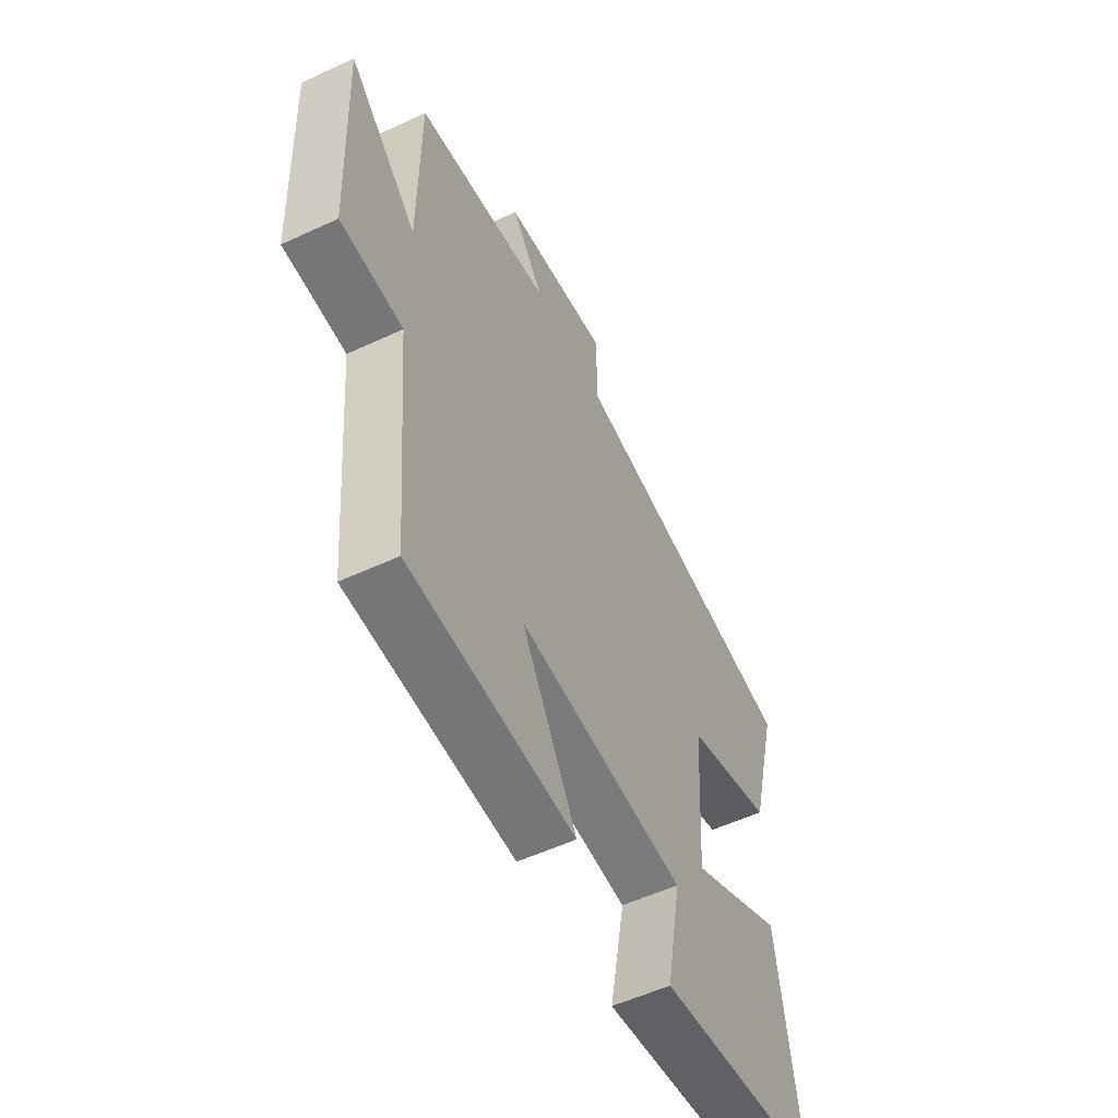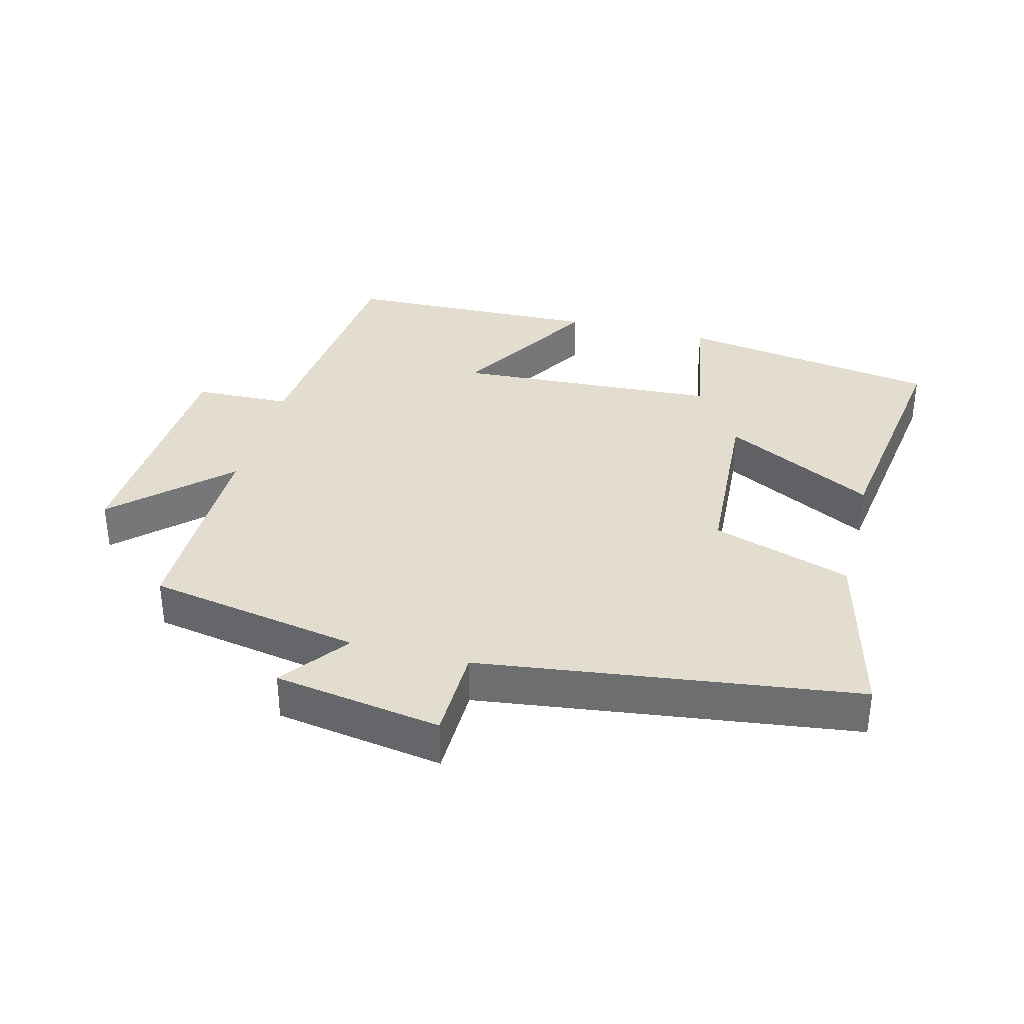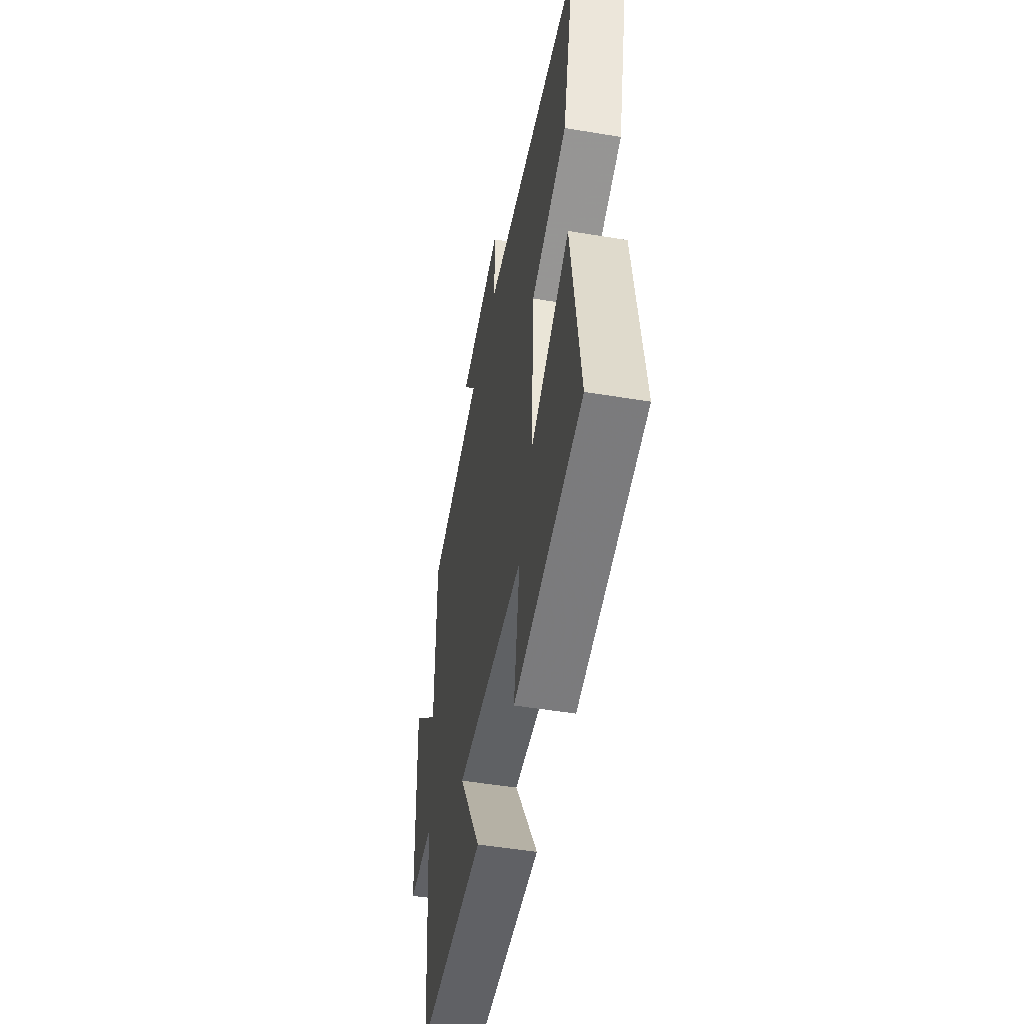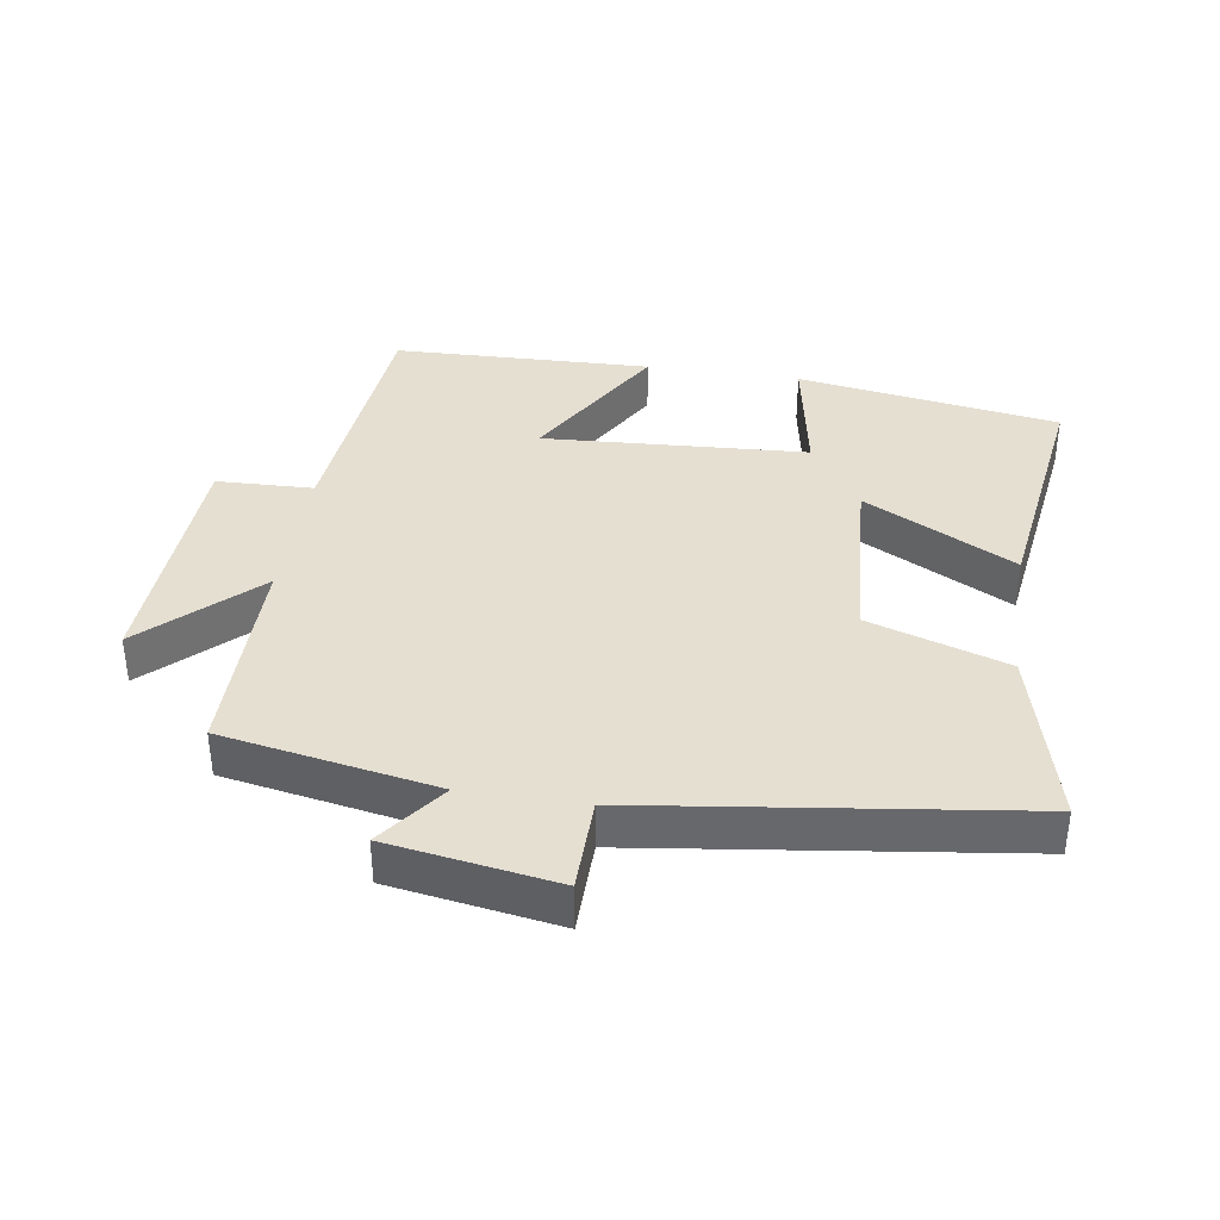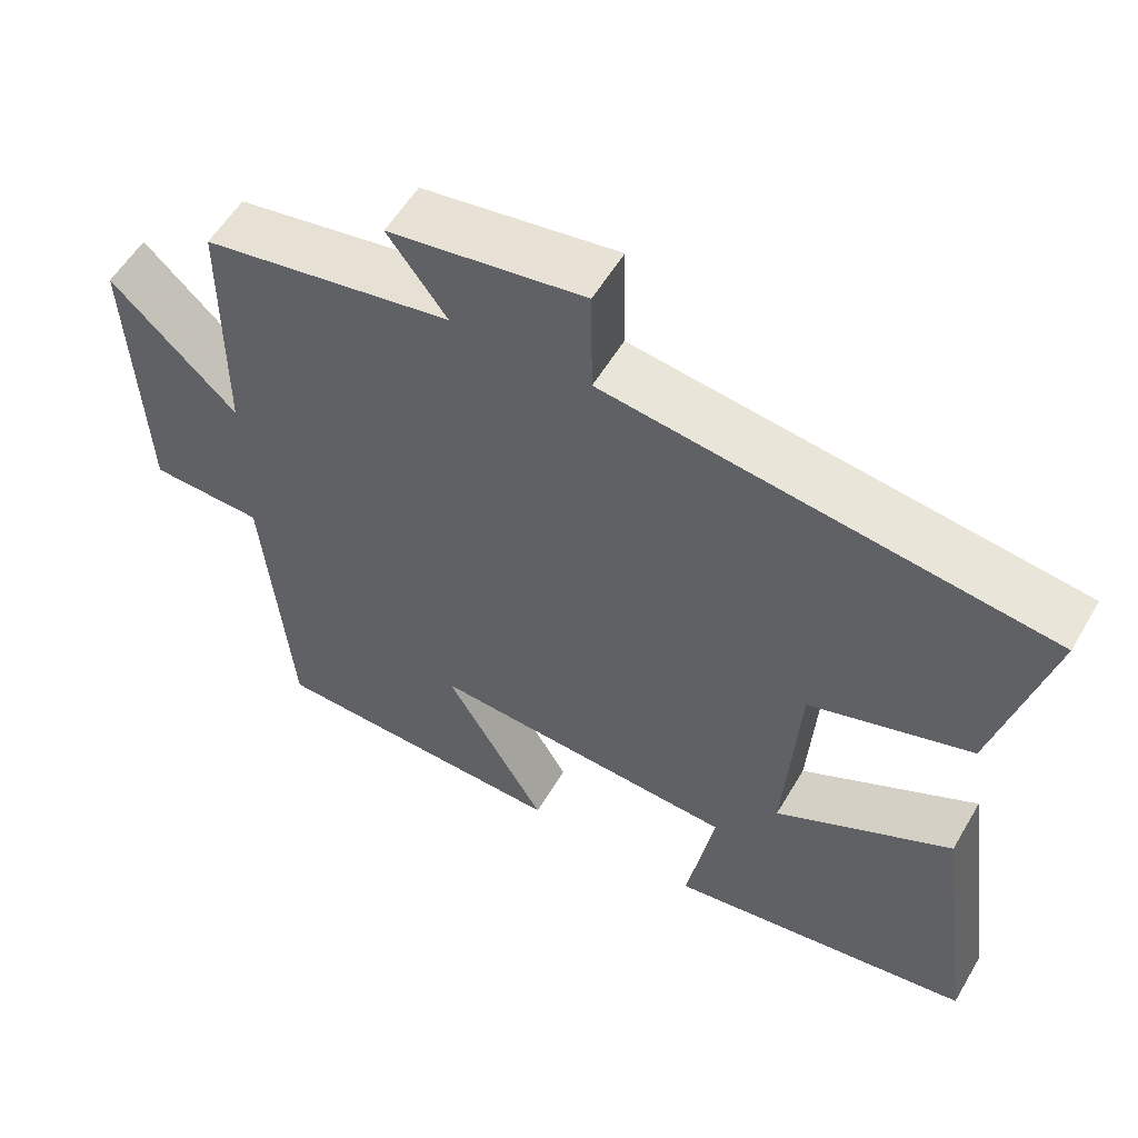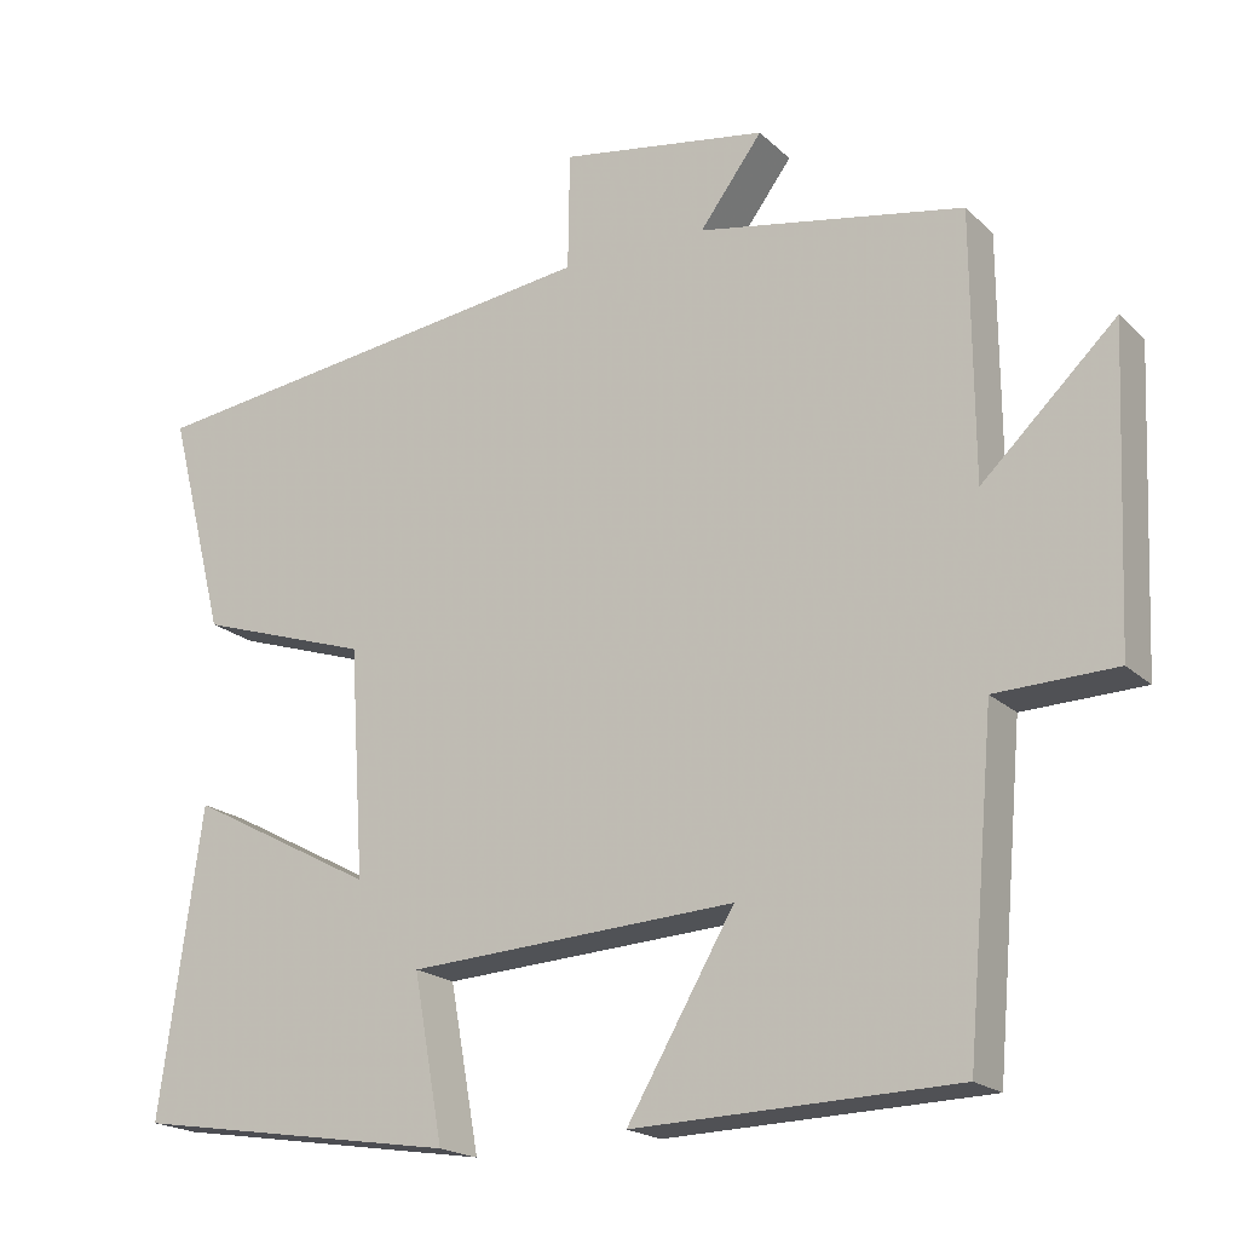
<metadata>
{"format":"obj","ext":"obj","renderer":"f3d","projection":"perspective","resolution":1024,"background":"white","views":[{"elev":-55.2,"azim":-63.9,"up":"+Z"},{"elev":34.9,"azim":14.7,"up":"+Y"},{"elev":-49.6,"azim":79.6,"up":"+Z"},{"elev":37.5,"azim":8.8,"up":"+Y"},{"elev":56.0,"azim":30.1,"up":"+Z"},{"elev":-19.4,"azim":-148.7,"up":"+Z"}]}
</metadata>
<code>
v -0.466 0.07 -0.488
v -0.5 0.07 -0.102
v -0.646 0.07 -0.097
v -0.662 0.07 0.277
v -0.5 0.07 0.122
v -0.498 0.07 0.442
v -0.176 0.07 0.5
v -0.252 0.07 0.602
v 0 0.07 0.642
v 0.002 0.07 0.5
v 0.569 0.07 0.424
v 0.5 0.07 0.154
v 0.291 0.07 0.086
v 0.273 0.07 -0.19
v 0.5 0.07 -0.07
v 0.551 0.07 -0.438
v 0.156 0.07 -0.5
v 0.192 0.07 -0.302
v -0.206 0.07 -0.278
v -0.076 0.07 -0.5
v -0.466 0 -0.488
v -0.5 0 -0.102
v -0.646 0 -0.097
v -0.662 0 0.277
v -0.5 0 0.122
v -0.498 0 0.442
v -0.176 0 0.5
v -0.252 0 0.602
v 0 0 0.642
v 0.002 0 0.5
v 0.569 0 0.424
v 0.5 0 0.154
v 0.291 0 0.086
v 0.273 0 -0.19
v 0.5 0 -0.07
v 0.551 0 -0.438
v 0.156 0 -0.5
v 0.192 0 -0.302
v -0.206 0 -0.278
v -0.076 0 -0.5
f 19 20 1 2
f 18 19 2
f 16 17 18
f 15 16 18
f 14 15 18
f 13 14 18 2
f 13 2 3
f 12 13 3
f 11 12 3
f 10 11 3
f 7 8 9 10
f 5 6 7 10
f 5 10 3
f 3 4 5
f 22 21 40 39
f 22 39 38
f 38 37 36
f 38 36 35
f 38 35 34
f 22 38 34 33
f 23 22 33
f 23 33 32
f 23 32 31
f 23 31 30
f 30 29 28 27
f 30 27 26 25
f 23 30 25
f 25 24 23
f 1 21 22 2
f 2 22 23 3
f 3 23 24 4
f 4 24 25 5
f 5 25 26 6
f 6 26 27 7
f 7 27 28 8
f 8 28 29 9
f 9 29 30 10
f 10 30 31 11
f 11 31 32 12
f 12 32 33 13
f 13 33 34 14
f 14 34 35 15
f 15 35 36 16
f 16 36 37 17
f 17 37 38 18
f 18 38 39 19
f 19 39 40 20
f 20 40 21 1

</code>
